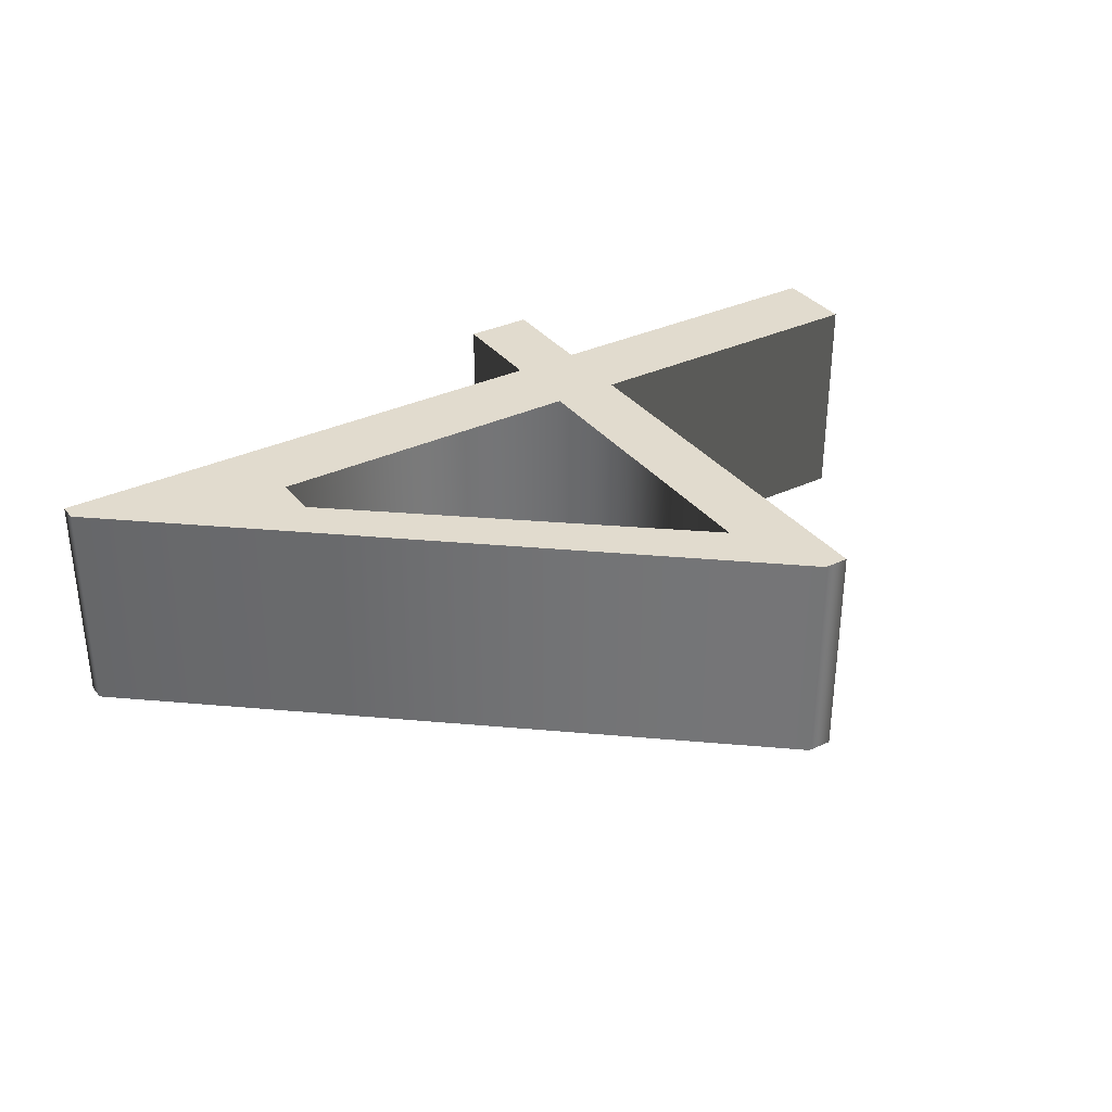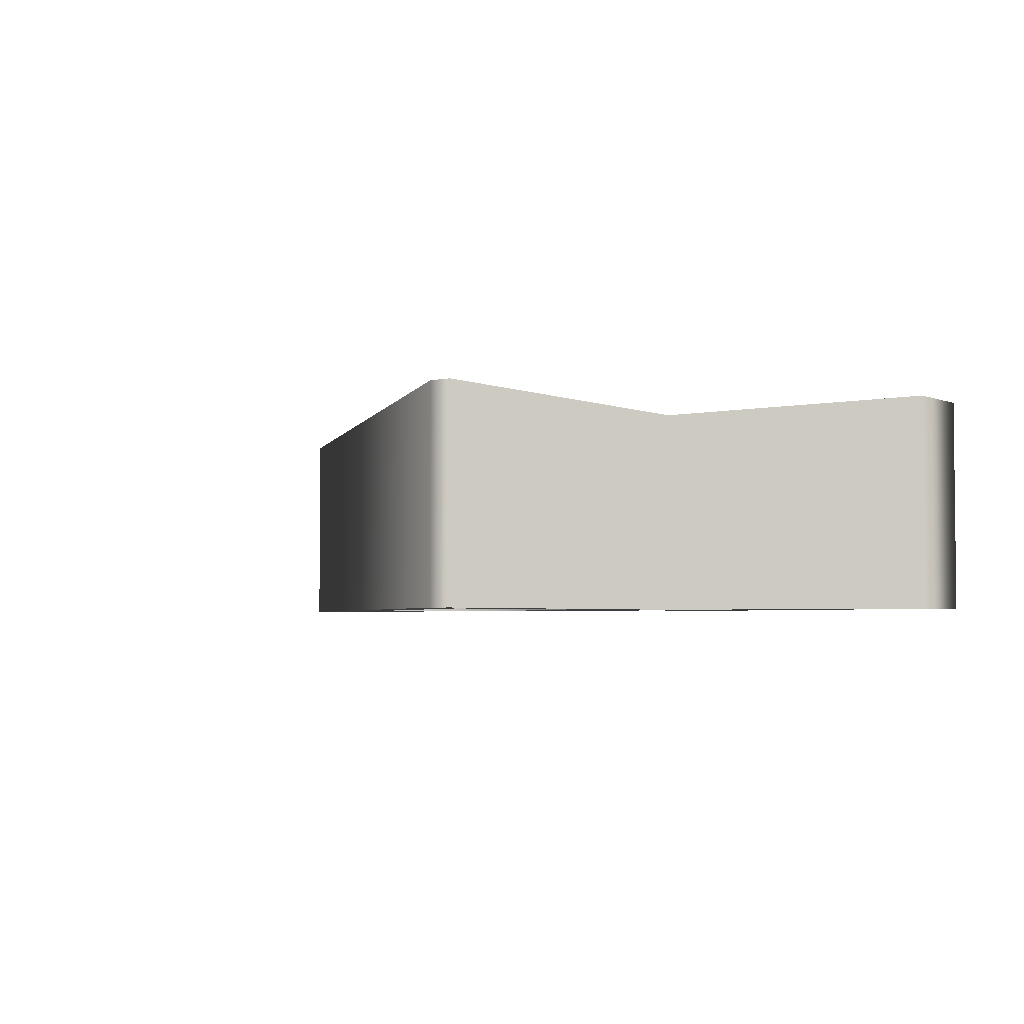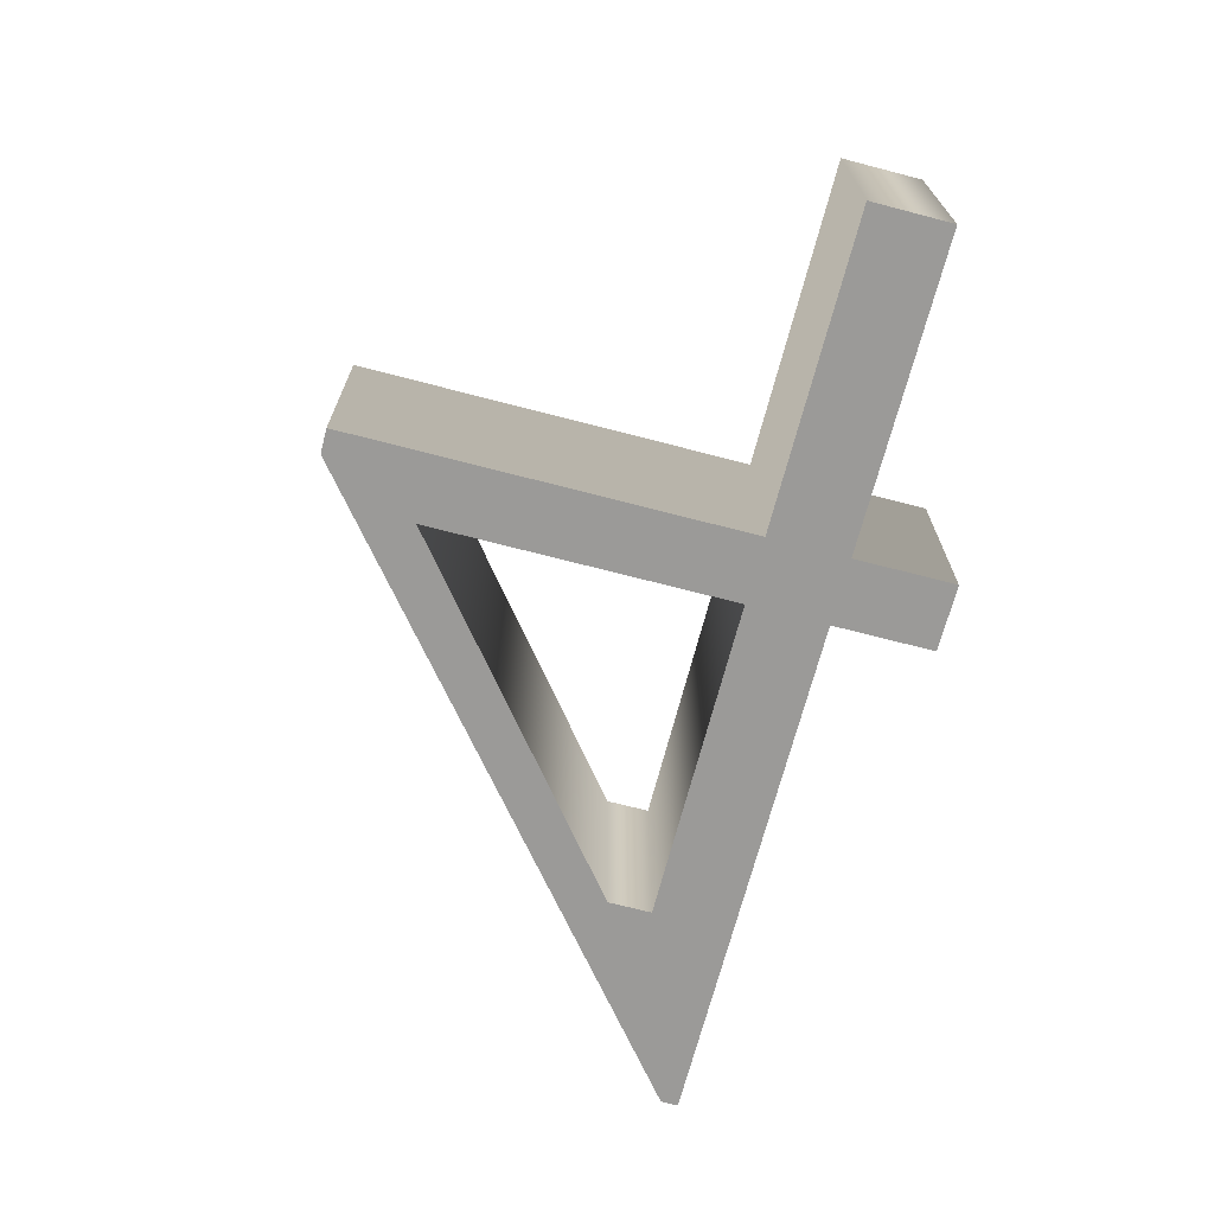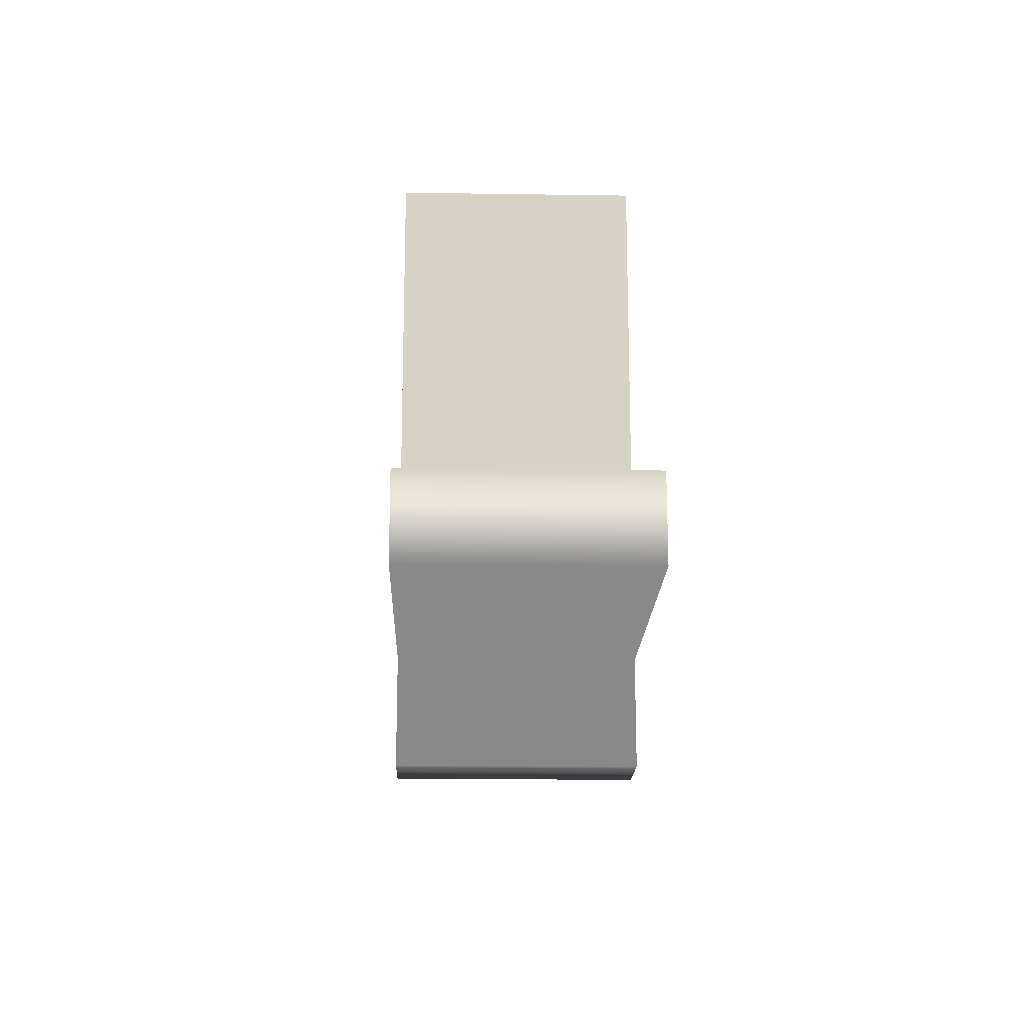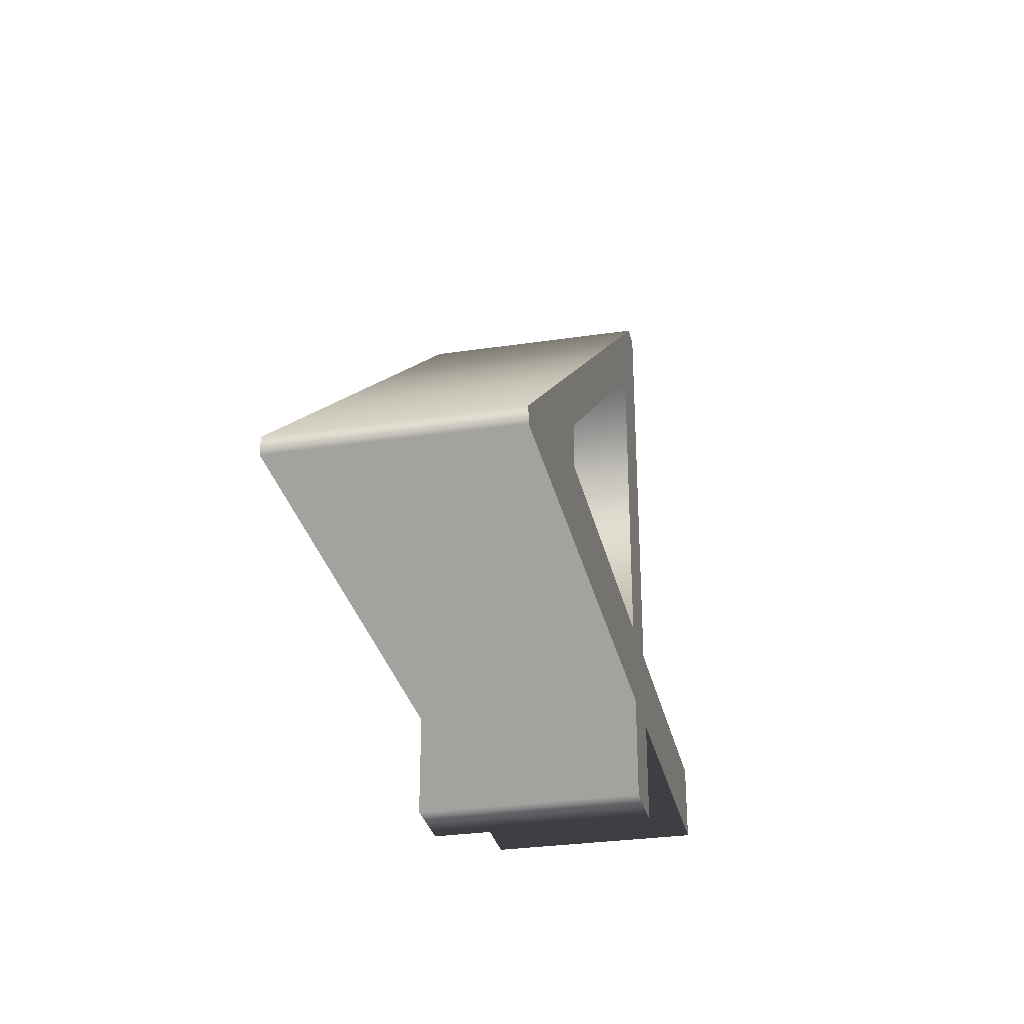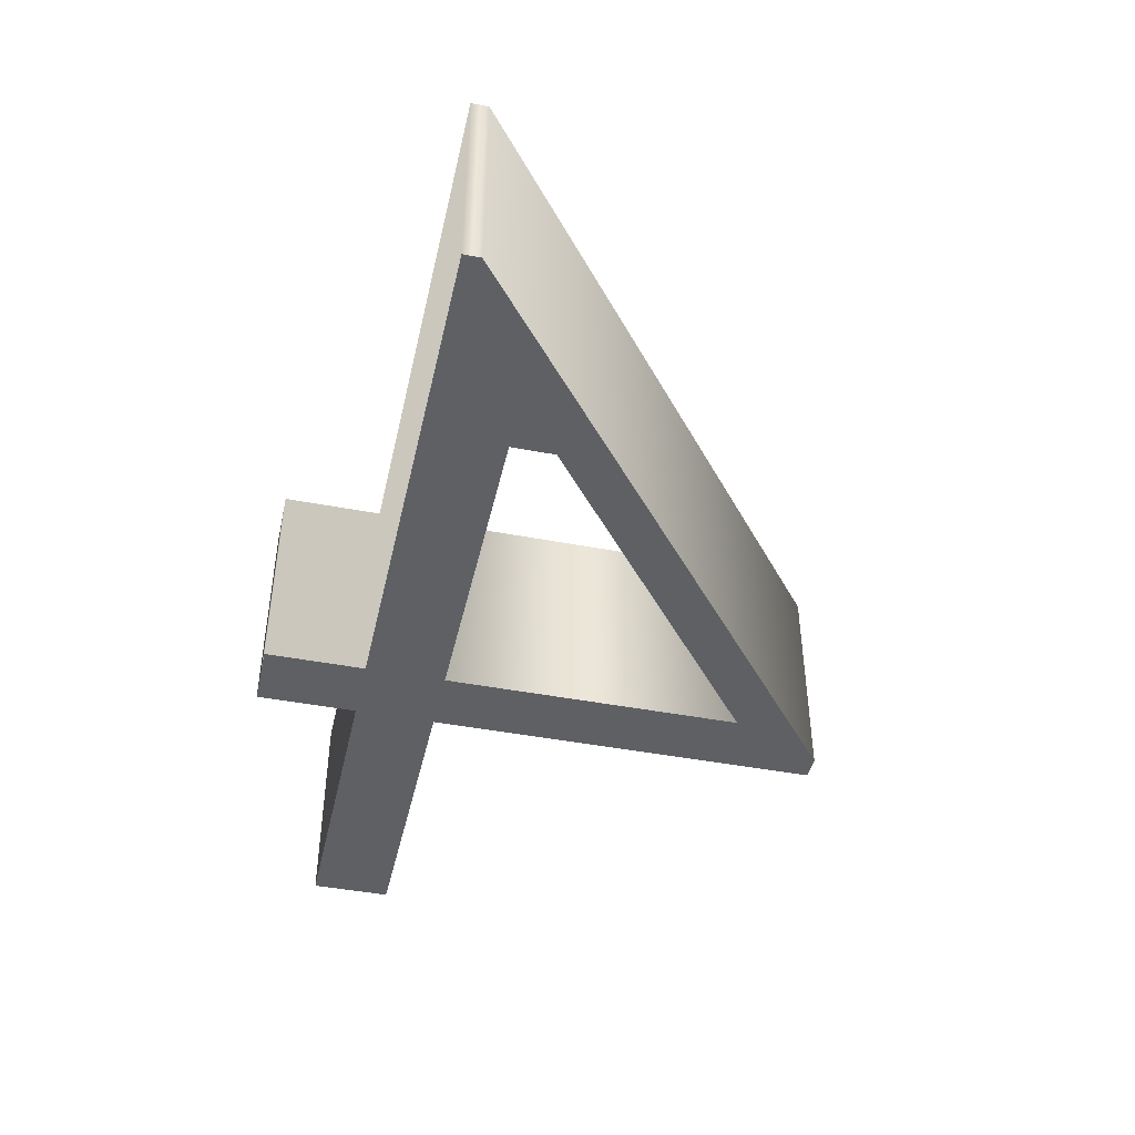
<metadata>
{"format":"obj","ext":"obj","renderer":"f3d","projection":"perspective","resolution":1024,"background":"white","views":[{"elev":33.9,"azim":-32.4,"up":"+Y"},{"elev":-3.4,"azim":36.5,"up":"+Y"},{"elev":-69.4,"azim":75.4,"up":"+Y"},{"elev":-17.9,"azim":88.3,"up":"+Z"},{"elev":-30.2,"azim":-77.8,"up":"+Z"},{"elev":-44.3,"azim":-102.6,"up":"+Y"}]}
</metadata>
<code>
o Text.007
v 0.214 0.32 -0.84
v 0.406 0.32 -0.84
v 0.406 0.32 -0.548
v 1.302 0.32 -0.548
v 1.302 0.32 -0.316
v 0.406 0.32 -0.316
v 0.406 0.32 0.84
v 0.3345 0.32 0.84
v -1.302 0.32 -0.4979
v -1.302 0.32 -0.548
v 0.214 0.32 -0.548
v 0.214 0.32 -0.316
v -0.722 0.32 -0.316
v -0.722 0.32 -0.1897
v 0.214 0.32 0.563
v 0.214 -0.32 -0.84
v 0.406 -0.32 -0.84
v 0.406 -0.32 -0.548
v 1.302 -0.32 -0.548
v 1.302 -0.32 -0.316
v 0.406 -0.32 -0.316
v 0.406 -0.32 0.84
v 0.3345 -0.32 0.84
v -1.302 -0.32 -0.4979
v -1.302 -0.32 -0.548
v 0.214 -0.32 -0.548
v 0.214 -0.32 -0.316
v -0.722 -0.32 -0.316
v -0.722 -0.32 -0.1897
v 0.214 -0.32 0.563
v 0.214 -0.32 -0.84
v 0.214 0.32 -0.84
v 0.406 -0.32 -0.84
v 0.406 0.32 -0.84
v 0.406 -0.32 -0.548
v 0.406 0.32 -0.548
v 1.302 -0.32 -0.548
v 1.302 0.32 -0.548
v 1.302 -0.32 -0.316
v 1.302 0.32 -0.316
v 0.406 -0.32 -0.316
v 0.406 0.32 -0.316
v 0.406 -0.32 0.84
v 0.406 0.32 0.84
v 0.3345 -0.32 0.84
v 0.3345 0.32 0.84
v -1.302 -0.32 -0.4979
v -1.302 0.32 -0.4979
v -1.302 -0.32 -0.548
v -1.302 0.32 -0.548
v 0.214 -0.32 -0.548
v 0.214 0.32 -0.548
v 0.214 -0.32 -0.316
v 0.214 0.32 -0.316
v -0.722 -0.32 -0.316
v -0.722 0.32 -0.316
v -0.722 -0.32 -0.1897
v -0.722 0.32 -0.1897
v 0.214 -0.32 0.563
v 0.214 0.32 0.563
f 8 10 9
f 8 14 10
f 14 13 10
f 13 11 10
f 8 15 14
f 12 11 13
f 8 12 15
f 8 11 12
f 8 1 11
f 8 2 1
f 7 2 8
f 6 2 7
f 5 3 6
f 3 2 6
f 5 4 3
f 23 24 25
f 23 25 29
f 29 25 28
f 28 25 26
f 23 29 30
f 27 28 26
f 23 30 27
f 23 27 26
f 23 26 16
f 23 16 17
f 22 23 17
f 21 22 17
f 20 21 18
f 18 21 17
f 20 18 19
f 32 34 33 31
f 34 36 35 33
f 36 38 37 35
f 38 40 39 37
f 40 42 41 39
f 42 44 43 41
f 44 46 45 43
f 46 48 47 45
f 48 50 49 47
f 50 52 51 49
f 52 32 31 51
f 54 56 55 53
f 56 58 57 55
f 58 60 59 57
f 60 54 53 59

</code>
